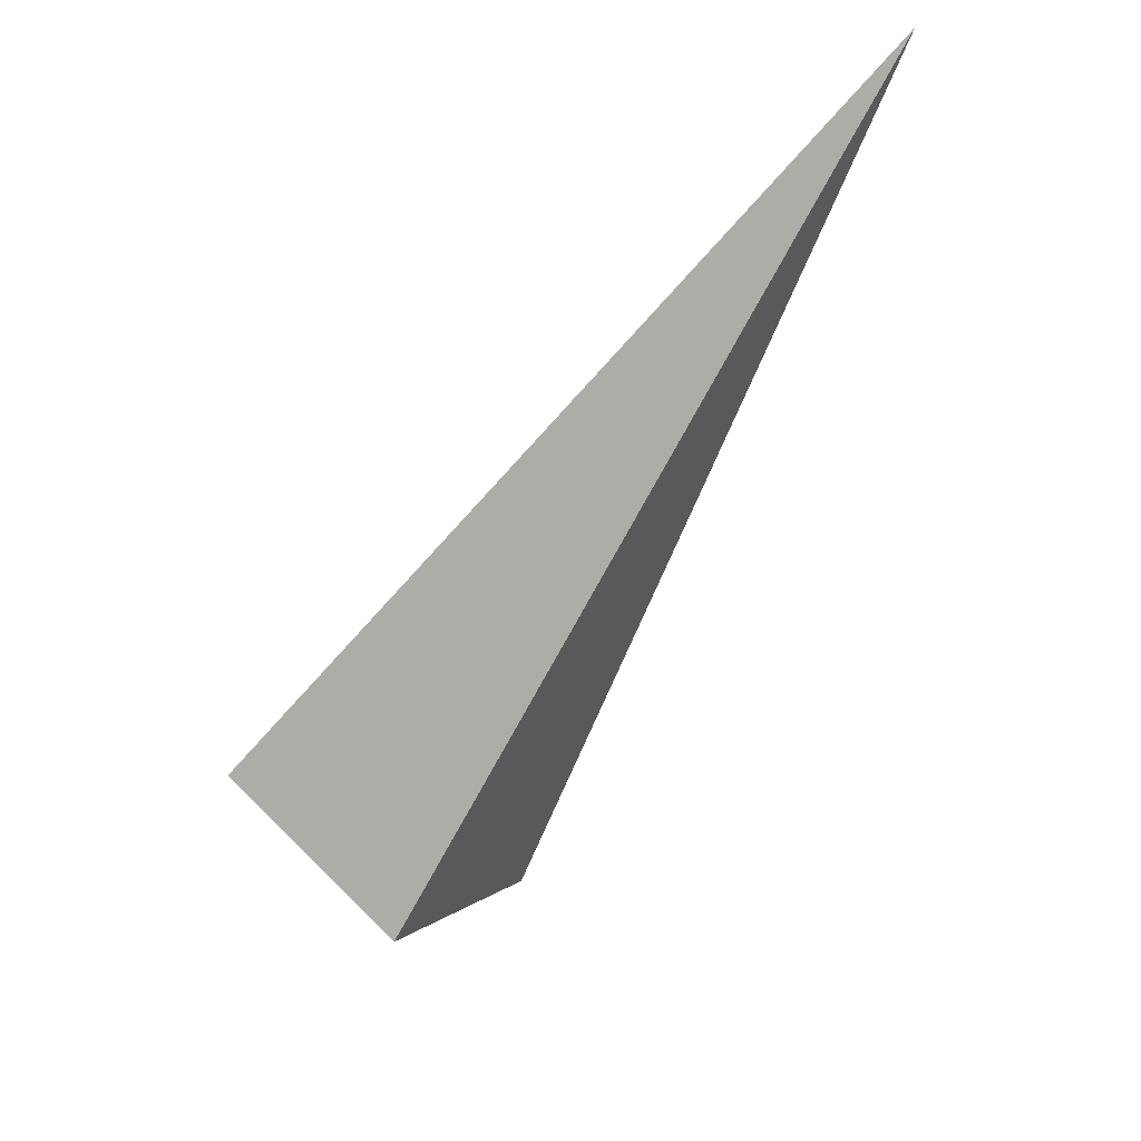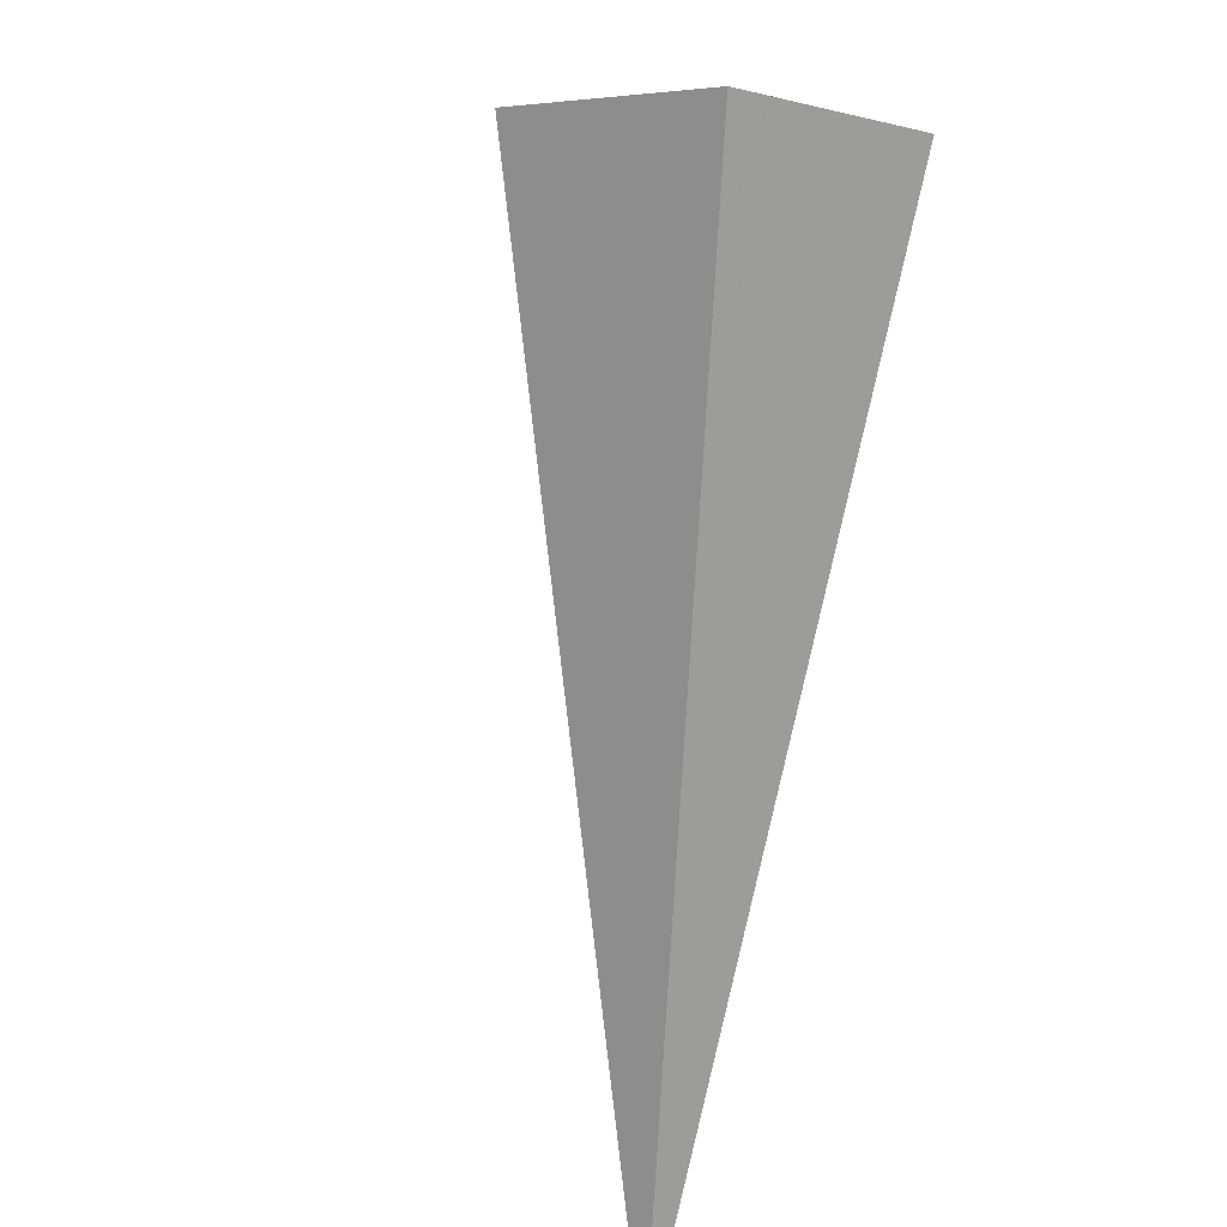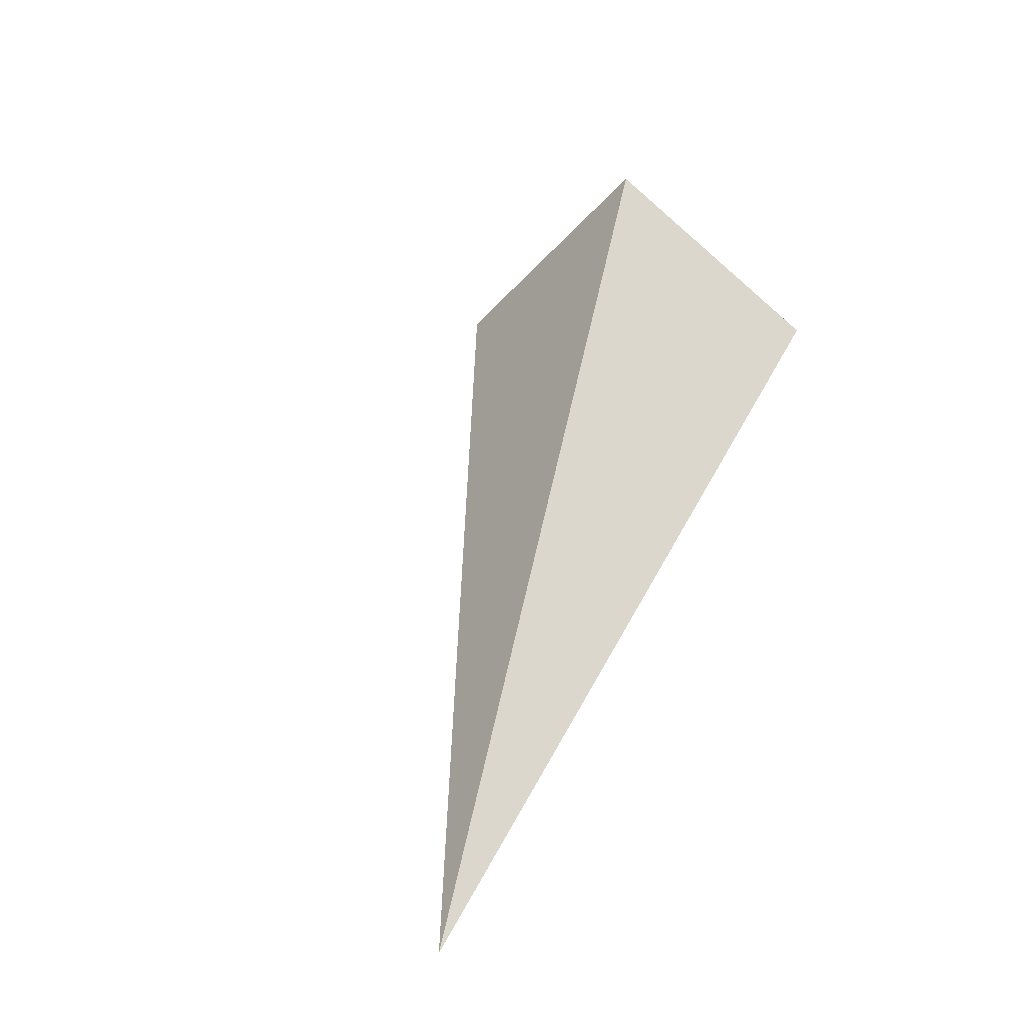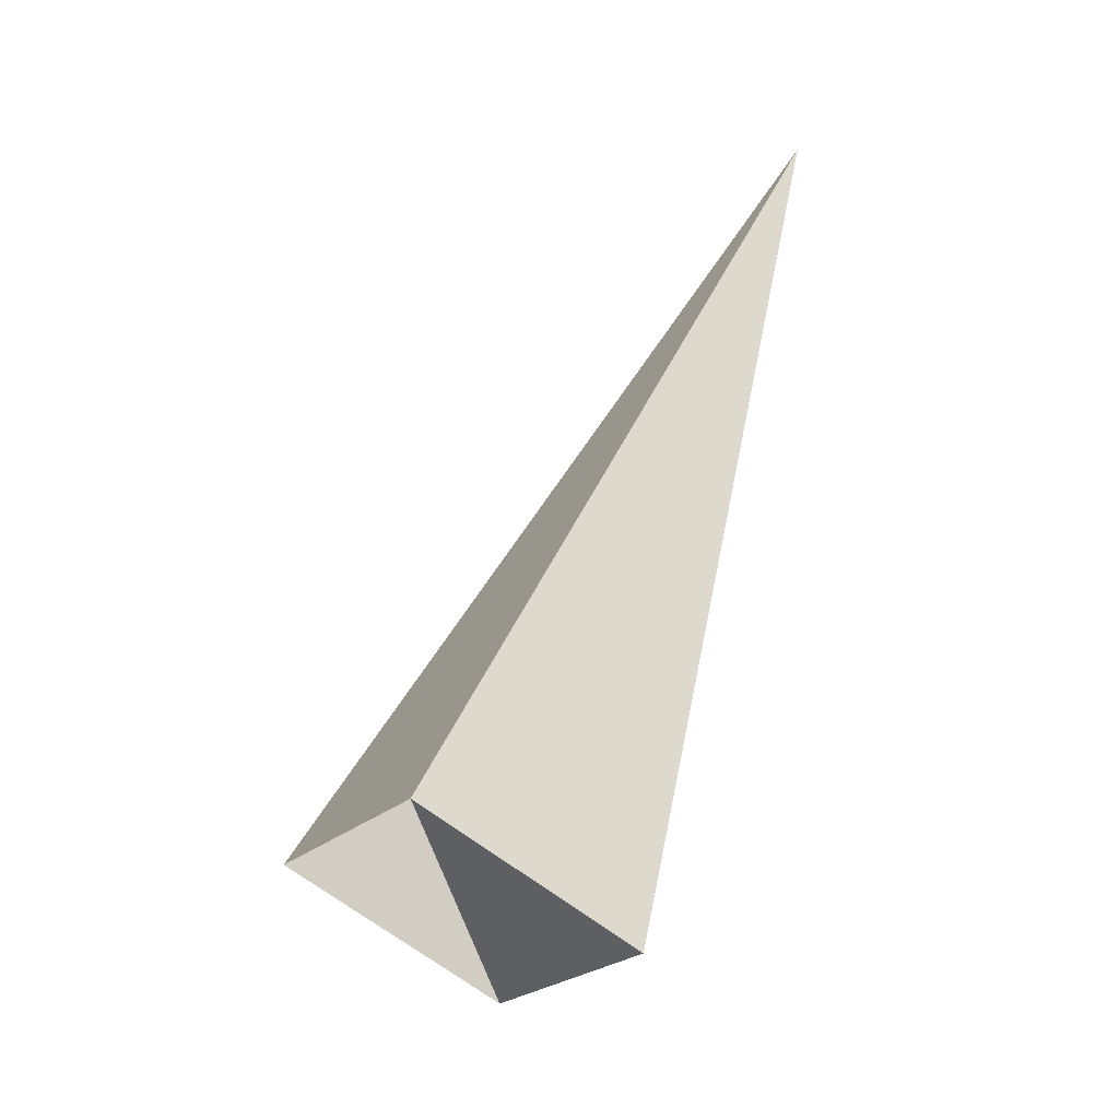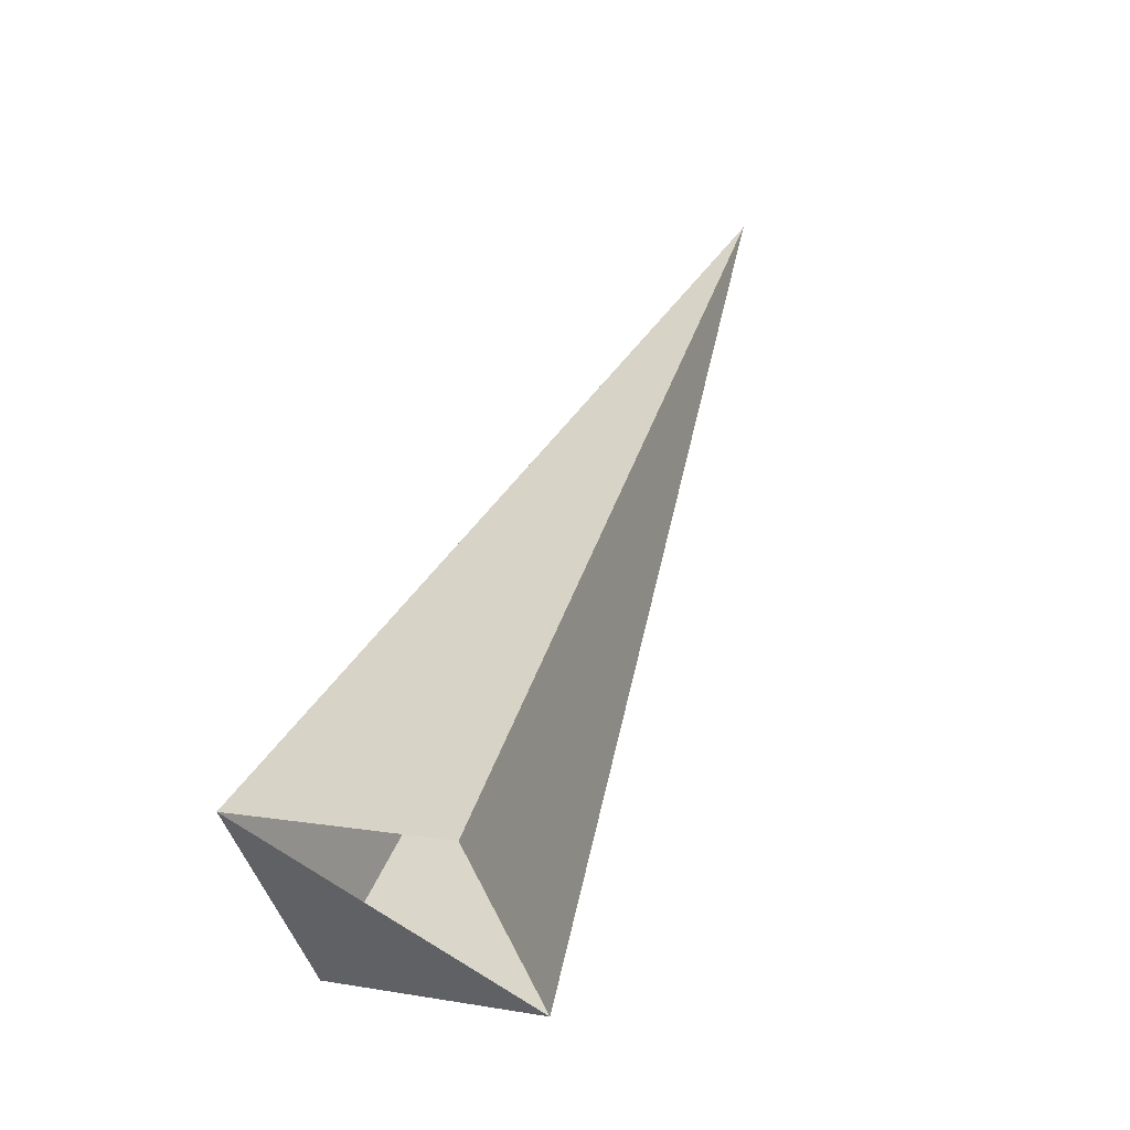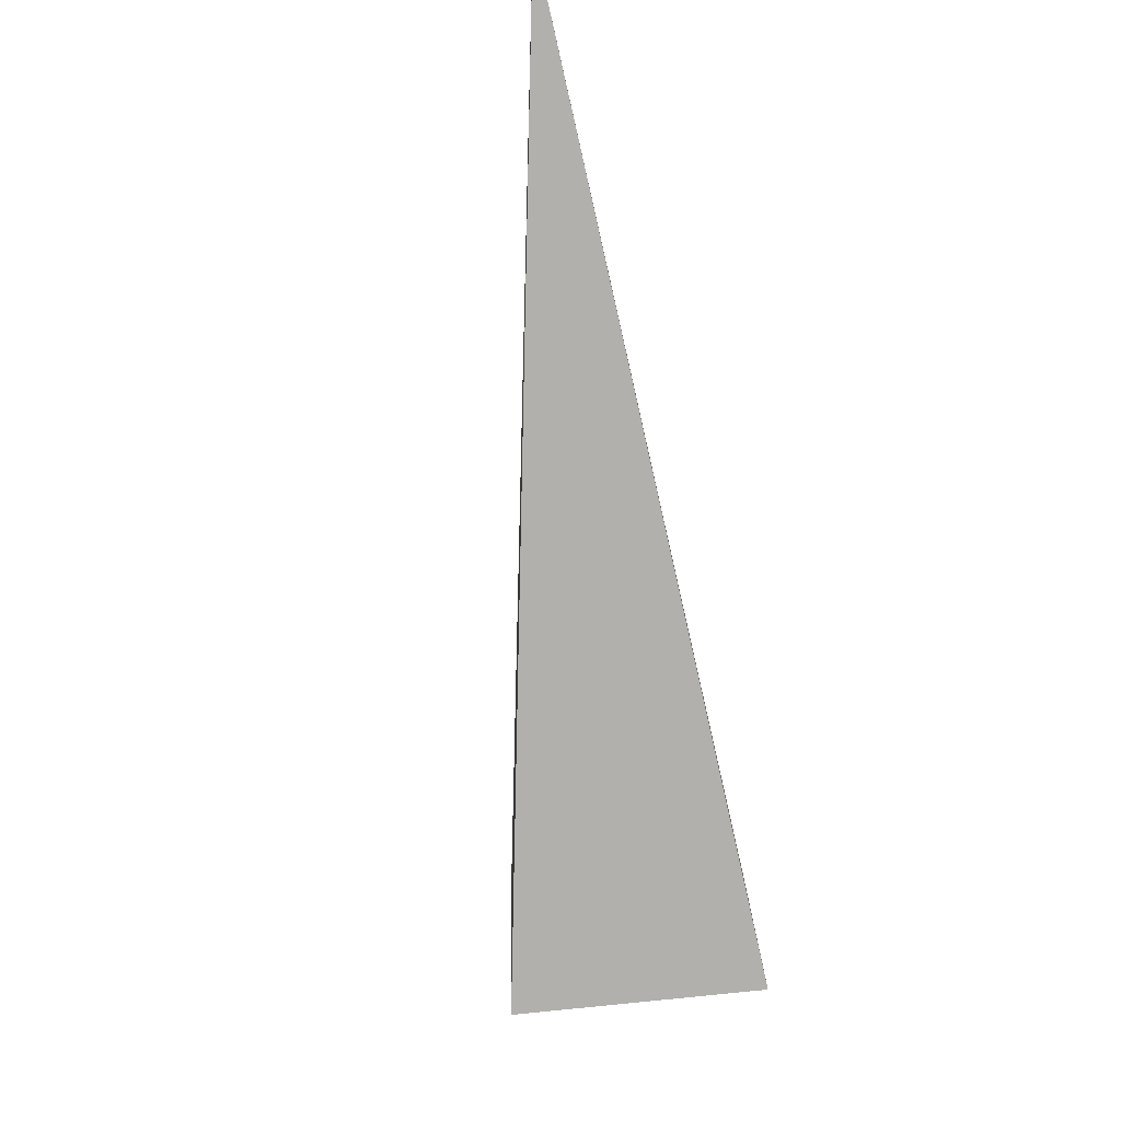
<metadata>
{"format":"obj","ext":"obj","renderer":"f3d","projection":"perspective","resolution":1024,"background":"white","views":[{"elev":57.4,"azim":-102.7,"up":"+Z"},{"elev":55.1,"azim":25.6,"up":"+Y"},{"elev":-3.9,"azim":35.1,"up":"+Y"},{"elev":-71.7,"azim":-5.8,"up":"+Z"},{"elev":-4.8,"azim":-119.5,"up":"+Z"},{"elev":-22.5,"azim":35.3,"up":"+Z"}]}
</metadata>
<code>
o 2388868438704
v 5798 -144 695.1
v 5798 -143.7 695.1
v 5799 -144.9 696.7
v 5799 -144.9 696.7
v 5798 -143.7 695.1
v 5798 -143.4 695.4
v 5799 -144.9 696.7
v 5799 -144.9 696.7
v 5798 -143.4 695.4
v 5798 -143.7 695.4
v 5799 -144.9 696.7
v 5799 -144.9 696.7
v 5798 -143.7 695.4
v 5798 -144 695.1
v 5799 -144.9 696.7
v 5799 -144.9 696.7
v 5798 -144 695.1
v 5798 -143.7 695.1
v 5798 -143.4 695.4
v 5798 -143.7 695.4
f 1 2 3
f 5 6 7
f 9 10 11
f 13 14 15
f 17 18 19

</code>
